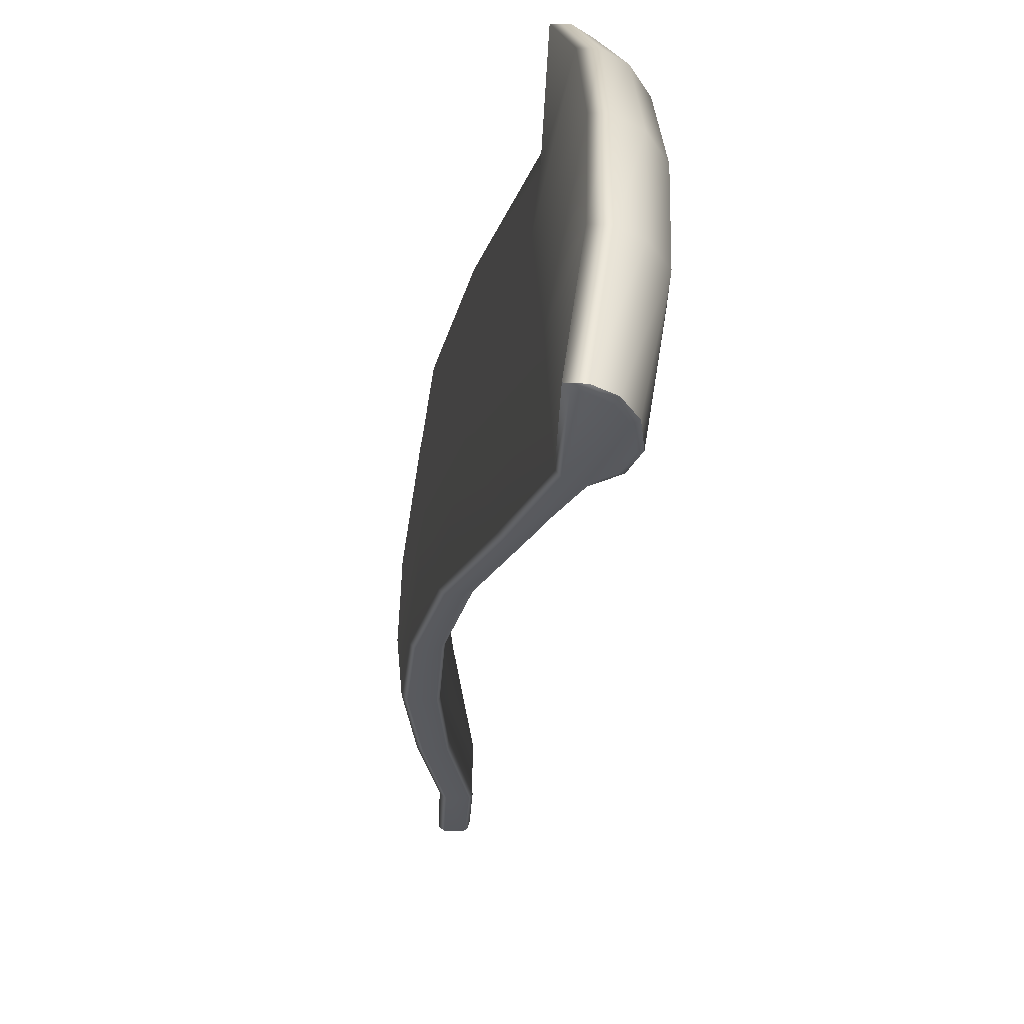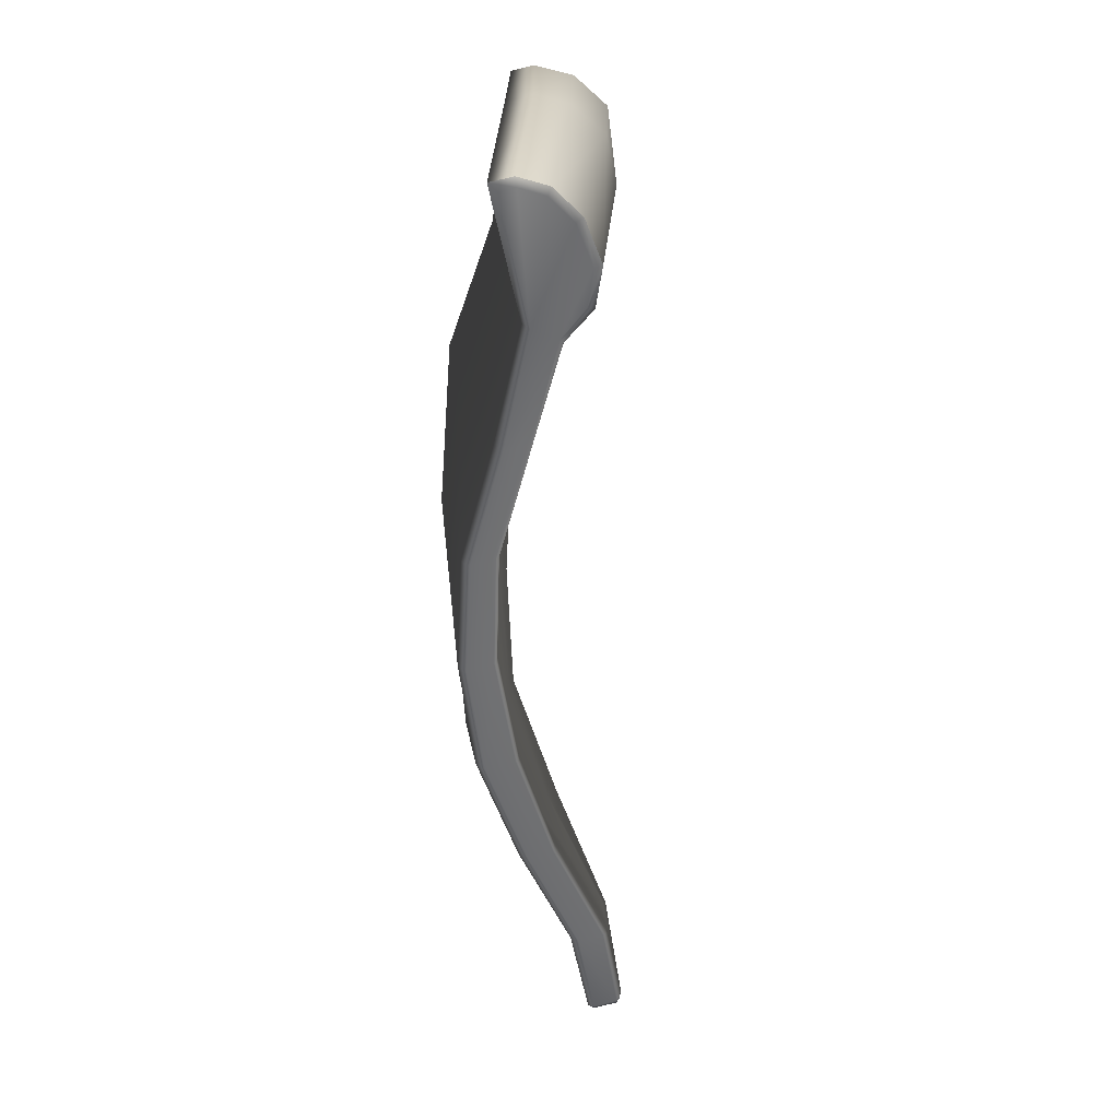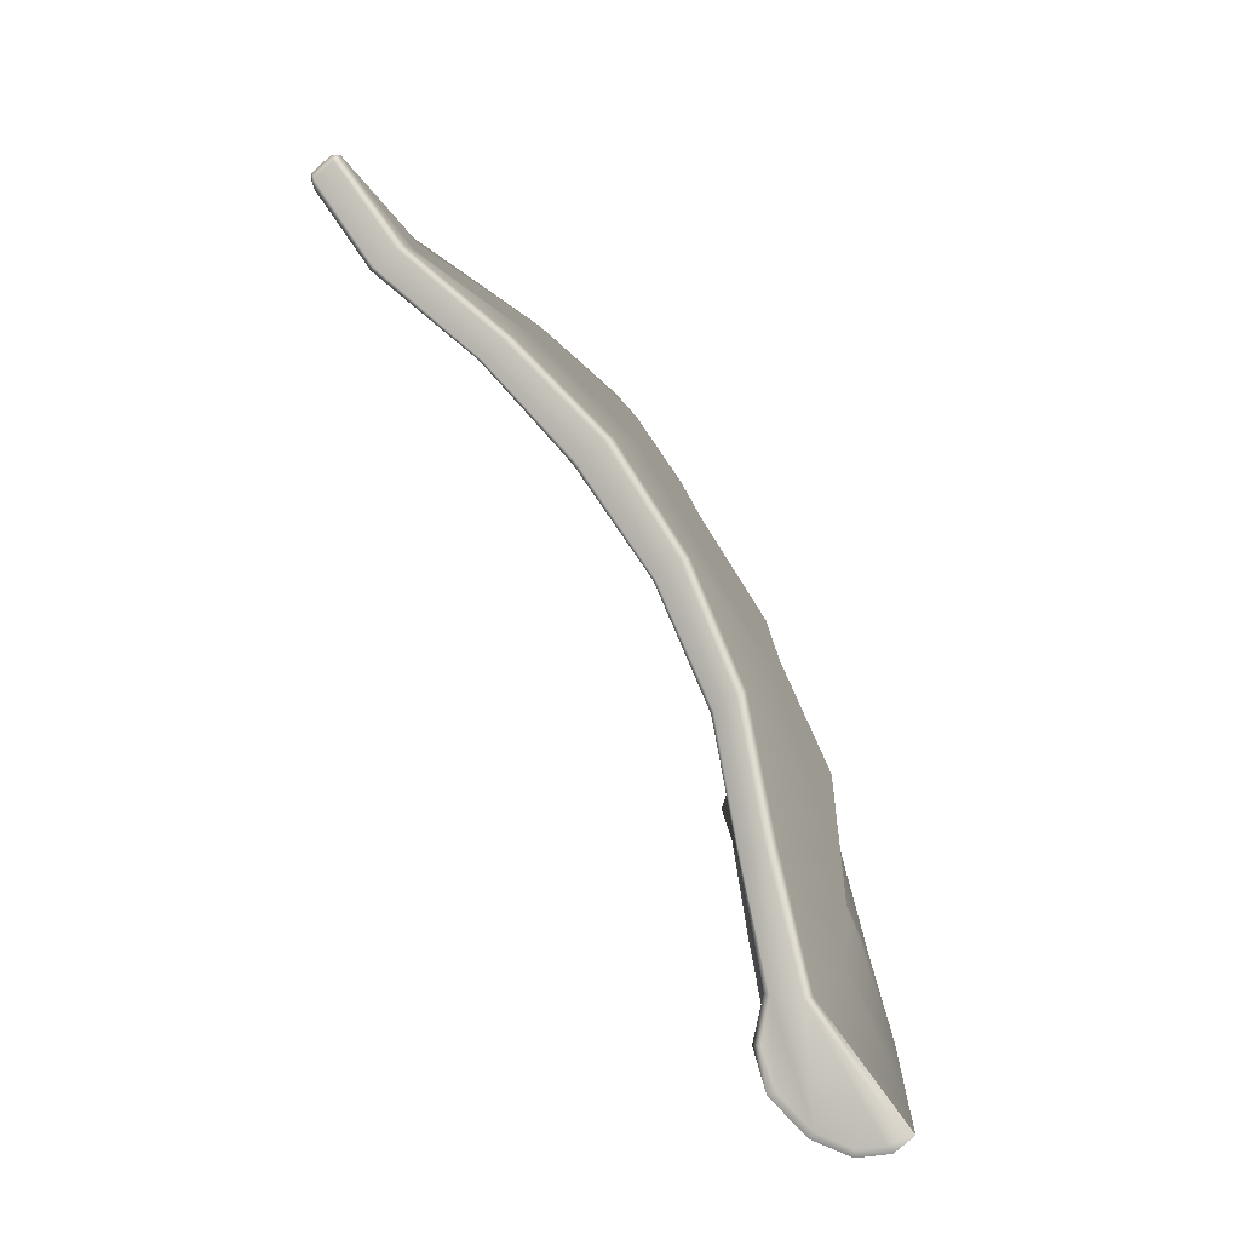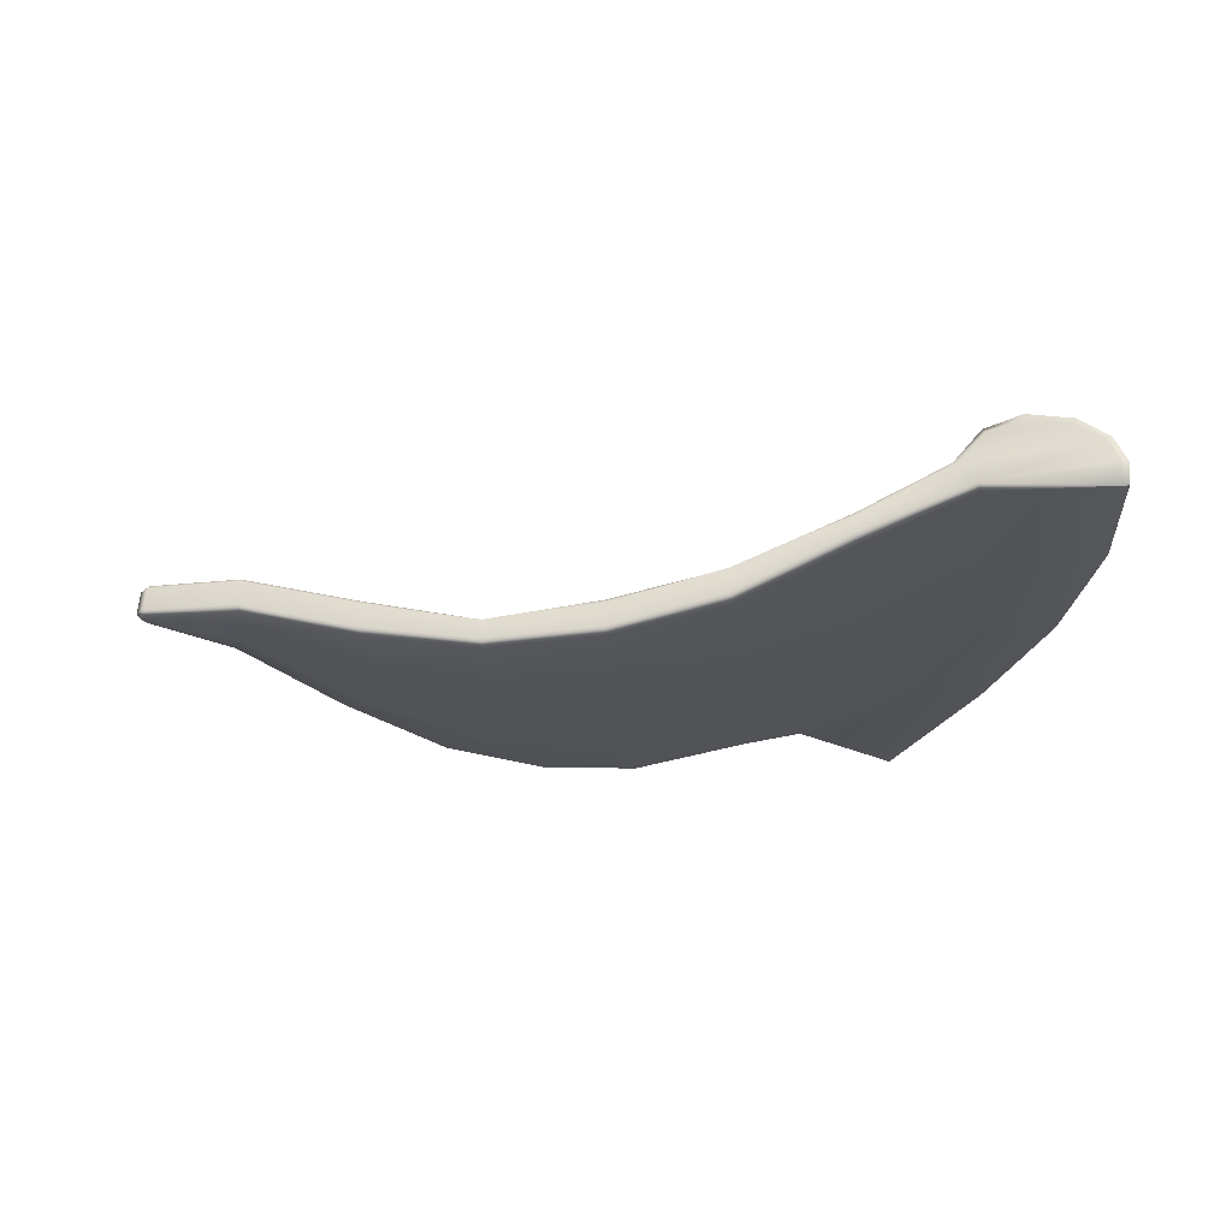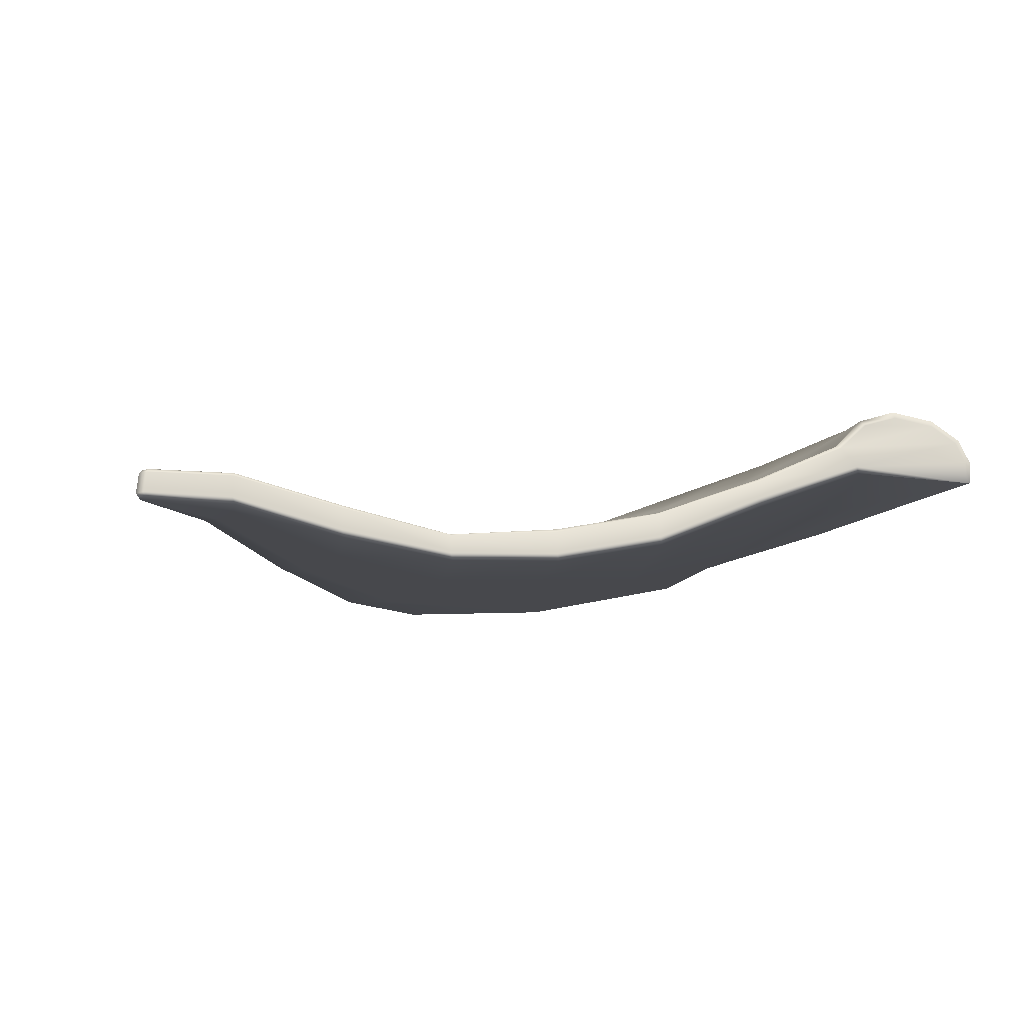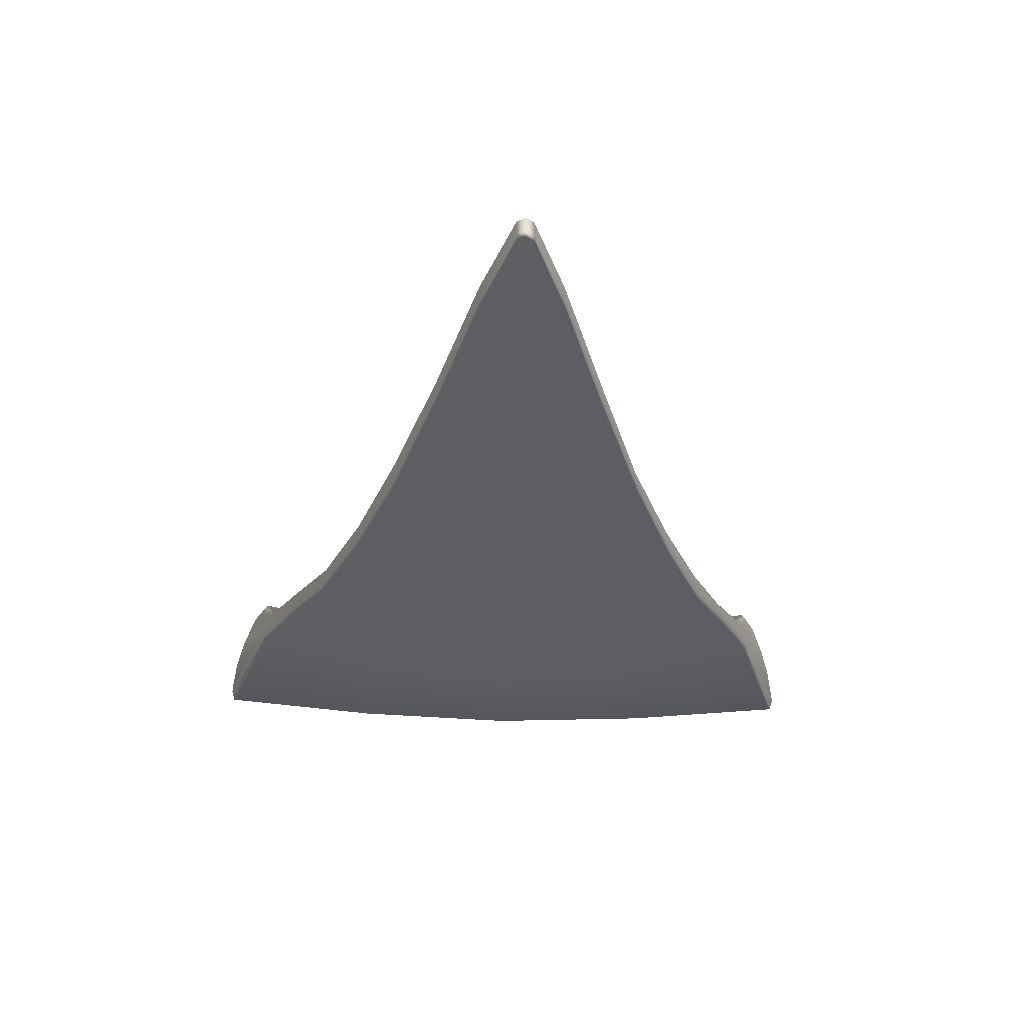
<metadata>
{"format":"obj","ext":"obj","renderer":"f3d","projection":"perspective","resolution":1024,"background":"white","views":[{"elev":-54.1,"azim":84.6,"up":"+Z"},{"elev":-76.4,"azim":98.8,"up":"+Z"},{"elev":-77.2,"azim":-54.4,"up":"+Z"},{"elev":-23.7,"azim":-11.0,"up":"+Y"},{"elev":-14.0,"azim":-29.6,"up":"+Y"},{"elev":-41.8,"azim":-91.8,"up":"+Y"}]}
</metadata>
<code>
g default
v -0.6452 -0.02551 -0.05619
v -0.6398 -0.02762 -0.001904
v -0.6453 -0.02555 0.05238
v -0.6617 -0.0199 0.1046
v -0.6615 -0.01982 -0.1084
v -0.3642 -0.1239 -0.1102
v -0.353 -0.1321 -0.001653
v -0.3644 -0.124 0.1069
v -0.398 -0.1001 0.2113
v -0.3977 -0.09975 -0.2147
v -0.0869 -0.1725 -0.1643
v -0.07097 -0.1723 -0.001402
v -0.08718 -0.1726 0.1614
v -0.1365 -0.1525 0.318
v -0.1359 -0.1521 -0.3209
v 0.1854 -0.1533 -0.2183
v 0.2065 -0.1517 -0.001151
v 0.185 -0.1533 0.216
v 0.1208 -0.1466 0.4247
v 0.1215 -0.1461 -0.4272
v 0.4576 -0.1328 -0.2724
v 0.484 -0.1311 -0.0009
v 0.4571 -0.1329 0.2705
v 0.3746 -0.09456 0.5314
v 0.3755 -0.09381 -0.5334
v 0.7251 -0.05194 -0.3264
v 0.7522 -0.07855 -0.000656
v 0.7246 -0.05241 0.325
v 0.6241 0.01655 0.6381
v 0.6251 0.01736 -0.6397
v 0.9878 0.08783 -0.3803
v 1.012 0.0615 -0.000414
v 0.9872 0.08747 0.3794
v 0.8743 0.1168 0.7449
v 0.8756 0.1171 -0.7459
v 1.289 0.144 -0.4405
v 1.33 0.1537 -0.000122
v 1.288 0.1441 0.4402
v 1.162 0.09925 0.8635
v 1.164 0.09888 -0.8641
v 1.293 0.2038 -0.4422
v 1.334 0.206 -0.000115
v 1.292 0.2039 0.4419
v 1.166 0.1534 0.8668
v 1.168 0.153 -0.8674
v 1.261 0.2755 -0.4369
v 1.3 0.2891 -0.00014
v 1.26 0.2756 0.4366
v 1.136 0.2177 0.8564
v 1.138 0.2173 -0.857
v 0.9286 0.1522 -0.3695
v 0.9508 0.1212 -0.000464
v 0.928 0.1518 0.3686
v 0.7175 0.04863 -0.3263
v 0.7431 0.0306 -0.000657
v 0.7173 0.04456 0.325
v 0.4509 -0.0426 -0.2724
v 0.4773 -0.04083 -0.000901
v 0.45 -0.0371 0.2705
v 0.1791 -0.06827 -0.2183
v 0.2004 -0.0695 -0.001151
v 0.1783 -0.06305 0.216
v -0.0936 -0.08227 -0.1643
v -0.07768 -0.08207 -0.001402
v -0.09389 -0.08234 0.1614
v -0.3709 -0.03364 -0.1102
v -0.3588 -0.05384 -0.001653
v -0.3711 -0.0338 0.1069
v -0.6517 0.06202 -0.05619
v -0.6463 0.05991 -0.001904
v -0.6518 0.06198 0.05238
v 1.068 0.2692 0.8296
v 0.8825 0.263 0.7528
v 1.187 0.338 0.4228
v 0.9935 0.2762 0.3835
v 1.222 0.3532 -0.000206
v 1.018 0.2652 -0.000395
v 1.187 0.3381 -0.4233
v 0.9942 0.2765 -0.3843
v 1.069 0.269 -0.8303
v 0.8839 0.2632 -0.7538
v 0.9689 0.291 -0.7897
v 1.082 0.3428 -0.4027
v 1.111 0.348 -0.000307
v 1.082 0.3426 0.402
v 0.9675 0.291 0.7888
v -0.8828 -0.01066 -0.002121
v -0.8687 -0.008455 0.01919
v -0.8687 -0.008455 -0.0234
v 0.8297 0.1853 0.7314
v 0.822 0.191 0.7233
v 0.8281 0.1927 0.7051
v 0.6226 0.09281 0.6242
v 0.6196 0.09189 0.6344
v 0.619 0.08466 0.6381
v 0.8311 0.1852 -0.7297
v 0.8267 0.1942 -0.7152
v 0.8233 0.1914 -0.7245
v 0.6284 0.09846 -0.6091
v 0.6218 0.09998 -0.6283
v 0.6194 0.09524 -0.6397
v 0.3761 -0.006829 0.5053
v 0.372 -0.006859 0.5187
v 0.3684 -0.01123 0.5314
v 0.3738 -0.0131 -0.5194
v 0.3707 -0.0139 -0.5297
v 0.3701 -0.02107 -0.5334
v 0.1185 -0.05892 0.4108
v 0.1156 -0.06107 0.421
v 0.115 -0.0687 0.4247
v 0.1226 -0.06028 -0.4026
v 0.1177 -0.0618 -0.4175
v 0.1157 -0.06826 -0.4272
v -0.1332 -0.07928 0.2894
v -0.1376 -0.08018 0.3042
v -0.1414 -0.08531 0.318
v -0.1388 -0.05596 -0.3069
v -0.1418 -0.05758 -0.3172
v -0.1424 -0.06504 -0.3209
v -0.4002 -0.01348 0.1973
v -0.4032 -0.0148 0.2076
v -0.4038 -0.02217 0.2113
v -0.3934 -0.01823 -0.1807
v -0.4013 -0.01605 -0.2043
v -0.4035 -0.02187 -0.2147
v -0.6638 0.06609 0.0906
v -0.6667 0.06321 0.1009
v -0.6673 0.05527 0.1046
v -0.6636 0.06616 -0.09444
v -0.6666 0.06329 -0.1047
v -0.6671 0.05535 -0.1084
v -0.8572 0.07301 -0.002093
v -0.8692 0.06755 0.01295
v -0.8737 0.05848 0.01919
v -0.8736 0.05848 -0.0234
v -0.8692 0.06755 -0.01716
v -0.8877 0.05627 -0.002121
v -0.8792 0.06613 -0.002113
v 0.8637 0.1321 -0.7552
v 0.6145 0.03718 -0.6539
v 0.365 -0.07565 -0.5453
v 0.1111 -0.129 -0.4366
v -0.1465 -0.1339 -0.328
v -0.4083 -0.08033 -0.2194
v -0.672 -0.002369 -0.1108
v -0.8789 0.005359 -0.02388
v -0.893 0.002888 -0.00213
v -0.8789 0.005359 0.01965
v -0.6722 -0.002449 0.1069
v -0.4087 -0.08064 0.216
v -0.147 -0.1343 0.3251
v 0.1103 -0.1295 0.4342
v 0.364 -0.07642 0.5432
v 0.6134 0.03636 0.6523
v 0.8625 0.1317 0.7544
v 1.147 0.153 -0.87
v 1.122 0.207 -0.8622
v 1.143 0.1165 -0.8707
v 1.061 0.2519 -0.8379
v 0.9676 0.2722 -0.7983
v 0.89 0.2482 -0.7656
v 1.142 0.1166 0.8704
v 1.145 0.1533 0.8695
v 1.06 0.2523 0.8374
v 0.8884 0.2483 0.7652
v 0.9658 0.2725 0.798
v 1.12 0.2073 0.8616
g FoodMediumRUpperArm
f 1 6 7 2
f 2 7 8 3
f 3 8 9 4
f 5 10 6 1
f 6 11 12 7
f 7 12 13 8
f 8 13 14 9
f 10 15 11 6
f 11 16 17 12
f 12 17 18 13
f 13 18 19 14
f 15 20 16 11
f 16 21 22 17
f 17 22 23 18
f 18 23 24 19
f 20 25 21 16
f 21 26 27 22
f 22 27 28 23
f 23 28 29 24
f 25 30 26 21
f 26 31 32 27
f 27 32 33 28
f 28 33 34 29
f 30 35 31 26
f 31 36 37 32
f 32 37 38 33
f 33 38 39 34
f 35 40 36 31
f 36 41 42 37
f 37 42 43 38
f 38 43 44 39
f 40 45 41 36
f 41 46 47 42
f 42 47 48 43
f 43 48 49 44
f 45 50 46 41
f 51 54 55 52
f 52 55 56 53
f 54 57 58 55
f 55 58 59 56
f 57 60 61 58
f 58 61 62 59
f 60 63 64 61
f 61 64 65 62
f 63 66 67 64
f 64 67 68 65
f 66 69 70 67
f 67 70 71 68
f 86 85 75 73
f 85 84 77 75
f 84 83 79 77
f 83 82 81 79
f 46 78 76 47
f 47 76 74 48
f 48 74 72 49
f 50 80 78 46
f 75 53 92 73
f 77 52 53 75
f 79 51 52 77
f 81 97 51 79
f 78 80 82 83
f 76 78 83 84
f 74 76 84 85
f 72 74 85 86
f 139 157 156
f 162 163 155
f 87 1 2
f 87 2 3
f 92 93 94 91
f 91 94 95 90
f 131 135 136 130
f 130 136 132 129
f 53 56 93 92
f 99 54 51 97
f 56 59 102 93
f 99 105 57 54
f 59 62 108 102
f 105 111 60 57
f 62 65 114 108
f 111 117 63 60
f 65 68 120 114
f 117 123 66 63
f 68 71 126 120
f 123 129 69 66
f 34 155 154 29
f 29 154 153 24
f 24 153 152 19
f 19 152 151 14
f 14 151 150 9
f 9 150 149 4
f 4 149 148 88
f 146 145 5 89
f 5 145 144 10
f 10 144 143 15
f 15 143 142 20
f 20 142 141 25
f 25 141 140 30
f 30 140 139 35
f 88 148 147 87
f 87 147 146 89
f 132 71 70
f 132 70 69
f 73 92 91
f 81 98 97
f 93 102 103 94
f 94 103 104 95
f 96 101 100 98
f 98 100 99 97
f 102 108 109 103
f 103 109 110 104
f 101 107 106 100
f 100 106 105 99
f 108 114 115 109
f 109 115 116 110
f 107 113 112 106
f 106 112 111 105
f 114 120 121 115
f 115 121 122 116
f 113 119 118 112
f 112 118 117 111
f 120 126 127 121
f 121 127 128 122
f 119 125 124 118
f 118 124 123 117
f 126 132 133 127
f 127 133 134 128
f 125 131 130 124
f 124 130 129 123
f 135 137 138 136
f 136 138 132
f 132 138 133
f 133 138 137 134
f 140 101 96 139
f 141 107 101 140
f 142 113 107 141
f 143 119 113 142
f 144 125 119 143
f 145 131 125 144
f 135 131 145 146
f 147 137 135 146
f 148 134 137 147
f 149 128 134 148
f 150 122 128 149
f 151 116 122 150
f 152 110 116 151
f 153 104 110 152
f 154 95 104 153
f 155 90 95 154
f 132 126 71
f 132 69 129
f 87 89 5 1
f 87 3 4 88
f 164 166 165 90
f 158 139 156
f 167 164 90 155
f 96 161 160 159
f 163 167 155
f 139 96 159 157
f 45 156 157 50
f 40 158 156 45
f 35 139 158 40
f 80 159 160 82
f 82 160 161 81
f 96 98 81 161
f 50 157 159 80
f 39 162 155 34
f 44 163 162 39
f 73 91 90 165
f 73 165 166 86
f 86 166 164 72
f 72 164 167 49
f 49 167 163 44

</code>
